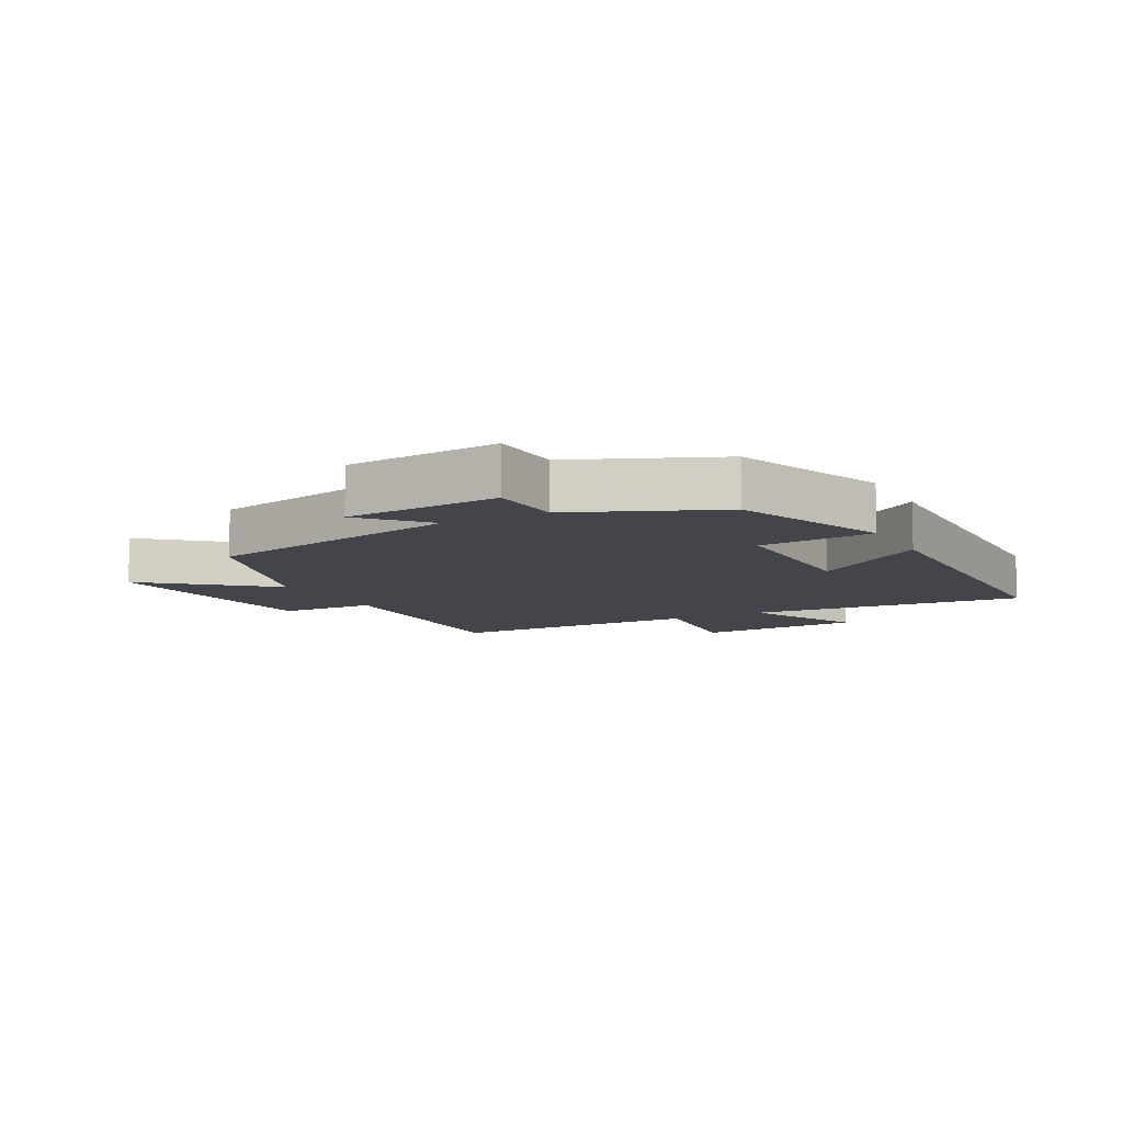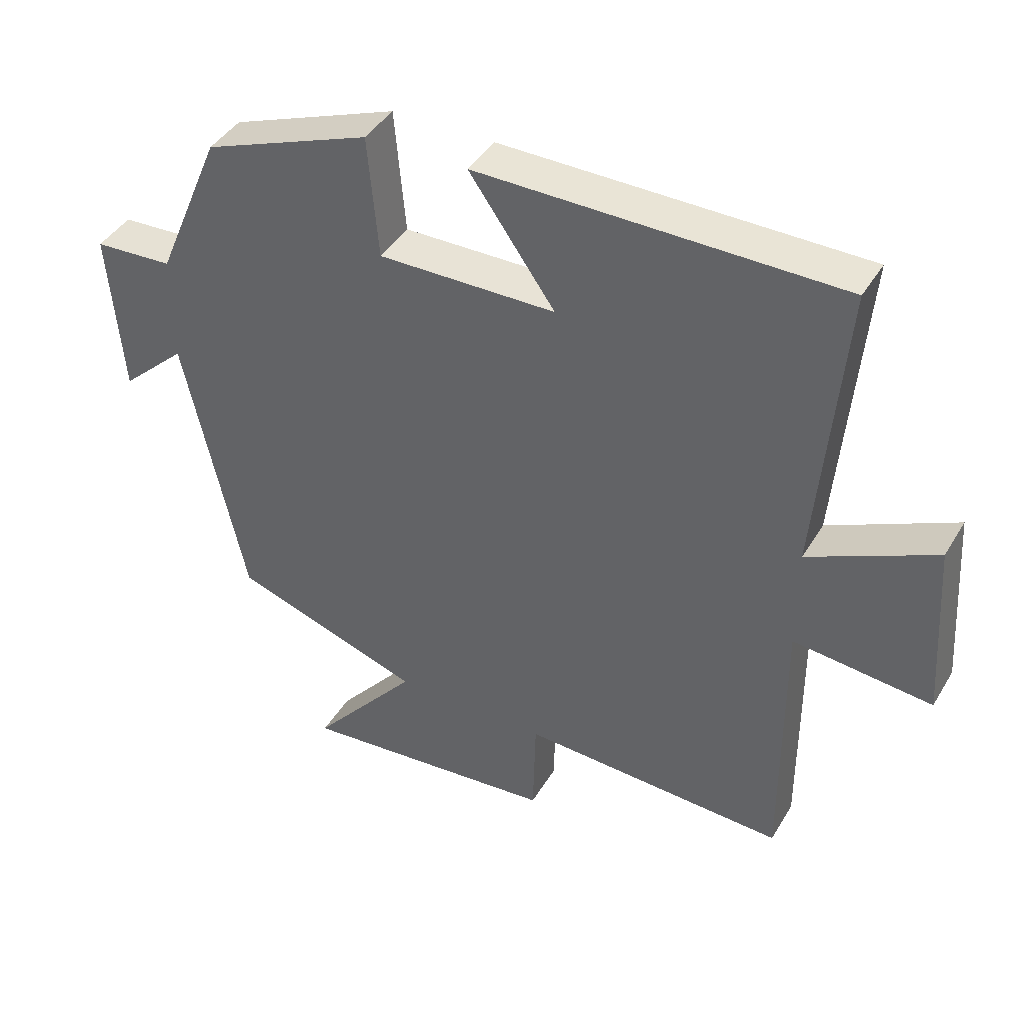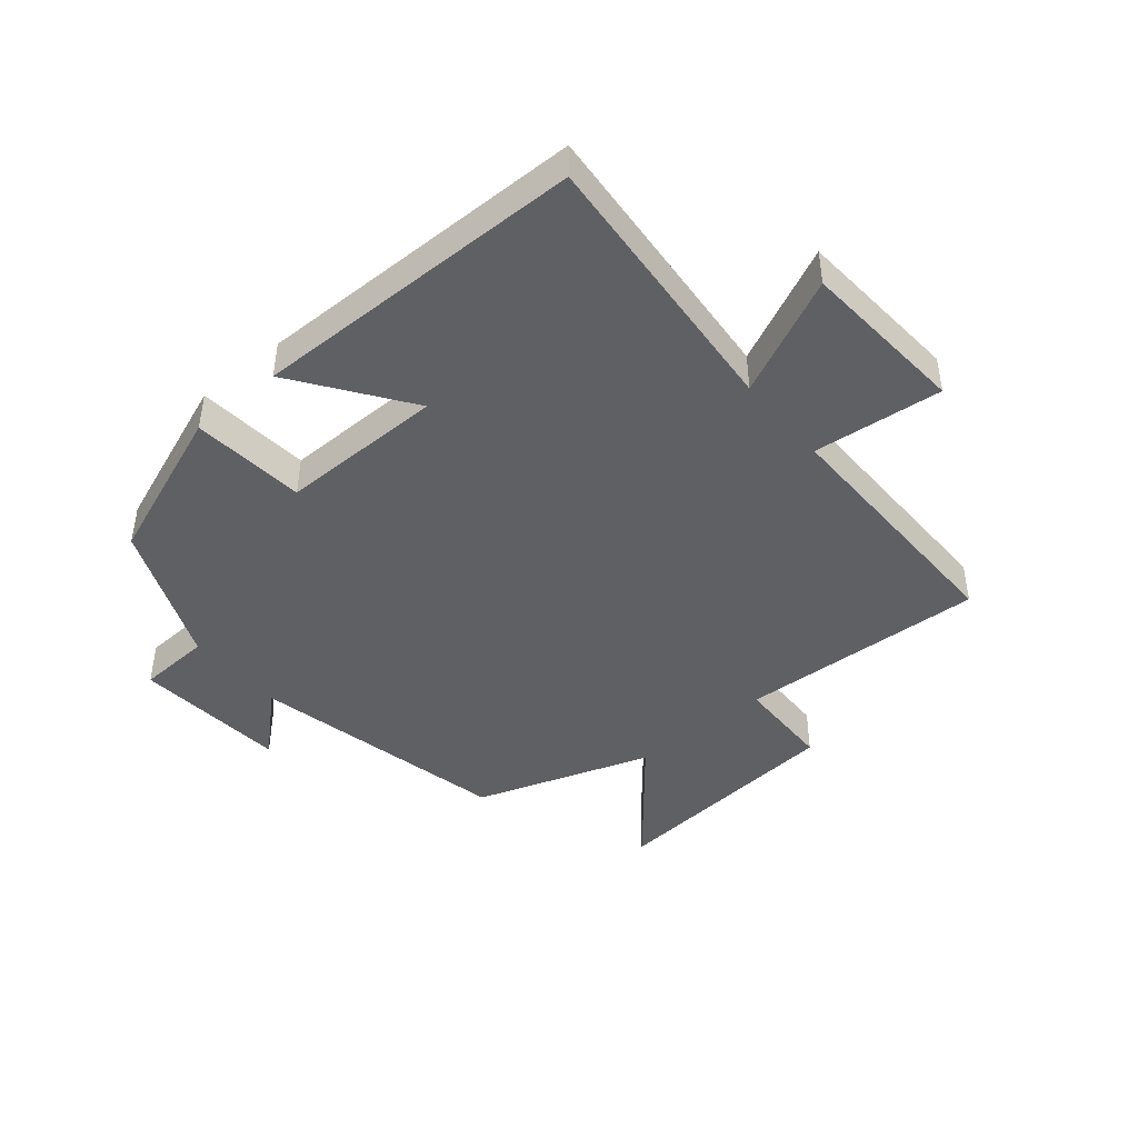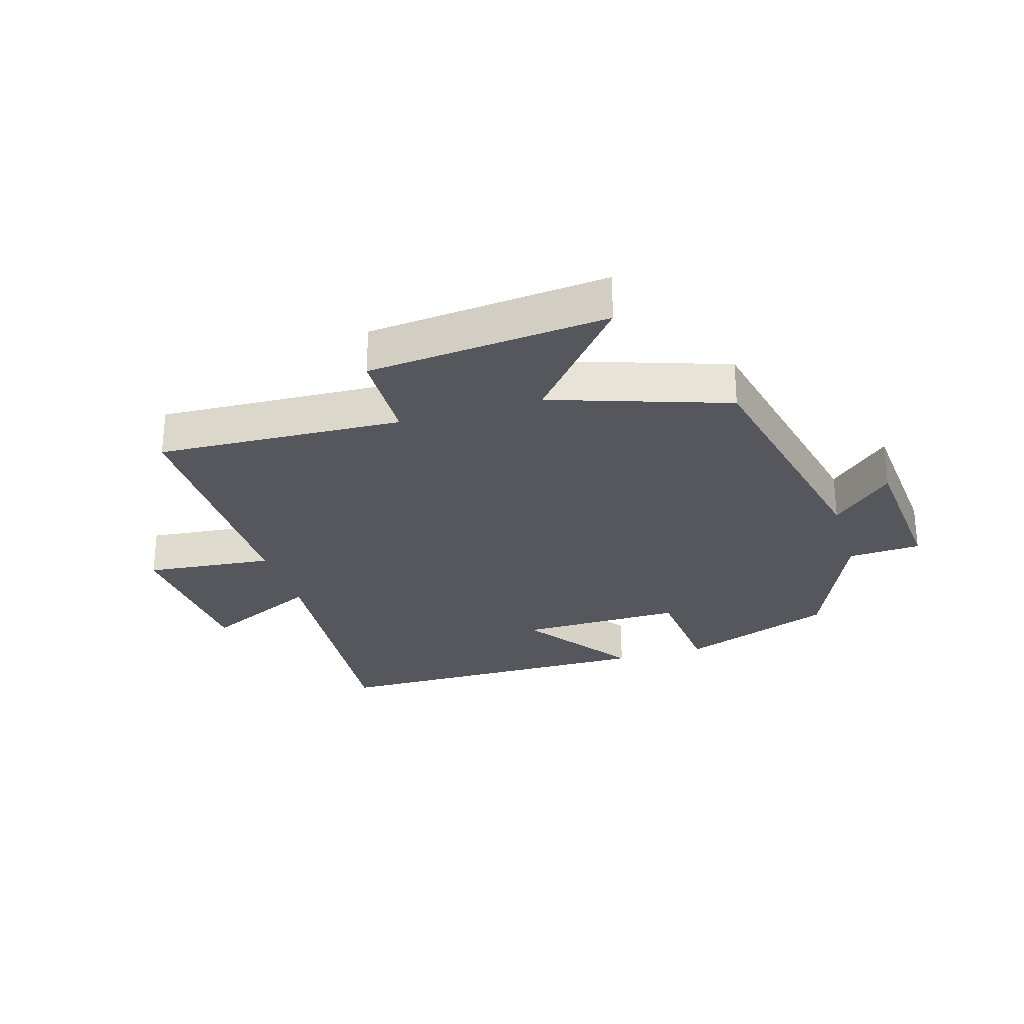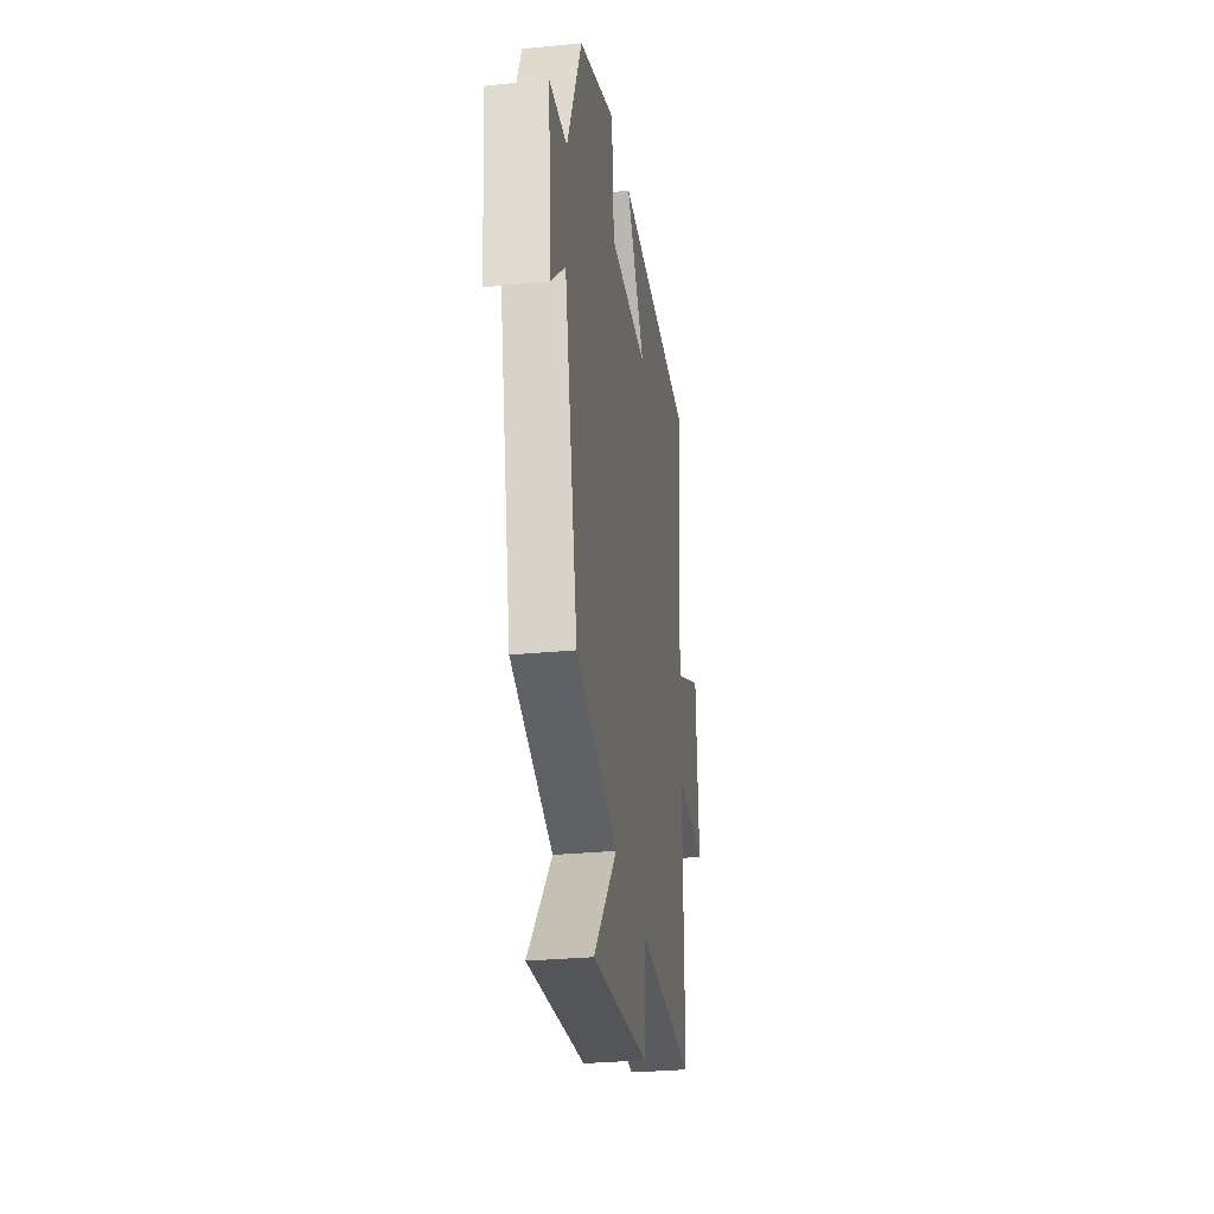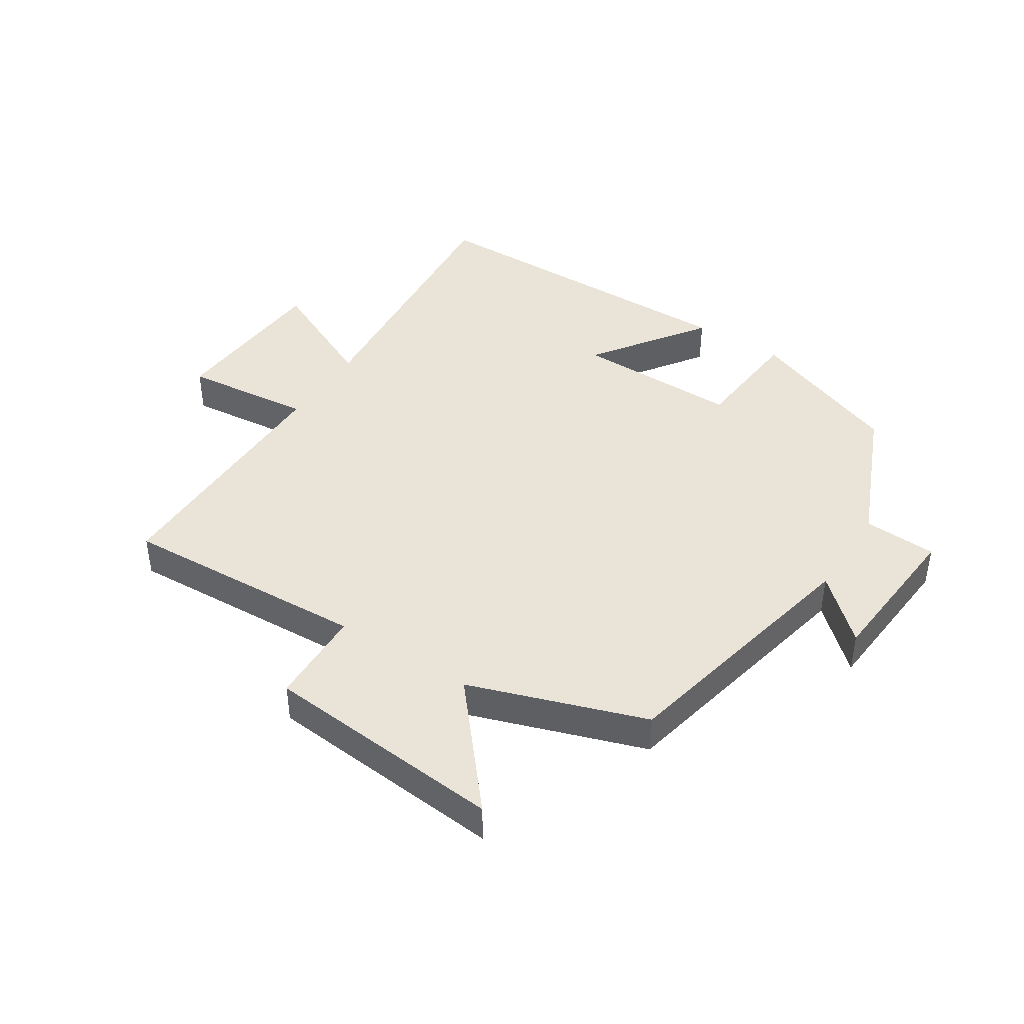
<metadata>
{"format":"obj","ext":"obj","renderer":"f3d","projection":"perspective","resolution":1024,"background":"white","views":[{"elev":-9.3,"azim":-62.0,"up":"+Y"},{"elev":42.1,"azim":28.6,"up":"+Z"},{"elev":-44.1,"azim":40.0,"up":"+Y"},{"elev":-27.6,"azim":-163.1,"up":"+Y"},{"elev":-29.6,"azim":-81.7,"up":"+Z"},{"elev":42.9,"azim":-147.2,"up":"+Y"}]}
</metadata>
<code>
v 0.538 0.07 0.494
v 0.5 0.07 0.05
v 0.689 0.07 0.138
v 0.707 0.07 -0.13
v 0.5 0.07 -0.108
v 0.502 0.07 -0.52
v 0.105 0.07 -0.5
v 0.101 0.07 -0.656
v -0.287 0.07 -0.69
v -0.127 0.07 -0.5
v -0.41 0.07 -0.404
v -0.5 0.07 0.013
v -0.598 0.07 -0.077
v -0.618 0.07 0.171
v -0.5 0.07 0.177
v -0.402 0.07 0.406
v -0.153 0.07 0.5
v -0.137 0.07 0.317
v 0.127 0.07 0.319
v -0.001 0.07 0.5
v 0.538 0 0.494
v 0.5 0 0.05
v 0.689 0 0.138
v 0.707 0 -0.13
v 0.5 0 -0.108
v 0.502 0 -0.52
v 0.105 0 -0.5
v 0.101 0 -0.656
v -0.287 0 -0.69
v -0.127 0 -0.5
v -0.41 0 -0.404
v -0.5 0 0.013
v -0.598 0 -0.077
v -0.618 0 0.171
v -0.5 0 0.177
v -0.402 0 0.406
v -0.153 0 0.5
v -0.137 0 0.317
v 0.127 0 0.319
v -0.001 0 0.5
f 19 20 1 2
f 18 19 2
f 15 16 17 18
f 15 18 2
f 12 13 14 15
f 12 15 2
f 11 12 2
f 10 11 2
f 7 8 9 10
f 7 10 2 3
f 5 6 7
f 5 7 3
f 3 4 5
f 22 21 40 39
f 22 39 38
f 38 37 36 35
f 22 38 35
f 35 34 33 32
f 22 35 32
f 22 32 31
f 22 31 30
f 30 29 28 27
f 23 22 30 27
f 27 26 25
f 23 27 25
f 25 24 23
f 1 21 22 2
f 2 22 23 3
f 3 23 24 4
f 4 24 25 5
f 5 25 26 6
f 6 26 27 7
f 7 27 28 8
f 8 28 29 9
f 9 29 30 10
f 10 30 31 11
f 11 31 32 12
f 12 32 33 13
f 13 33 34 14
f 14 34 35 15
f 15 35 36 16
f 16 36 37 17
f 17 37 38 18
f 18 38 39 19
f 19 39 40 20
f 20 40 21 1

</code>
